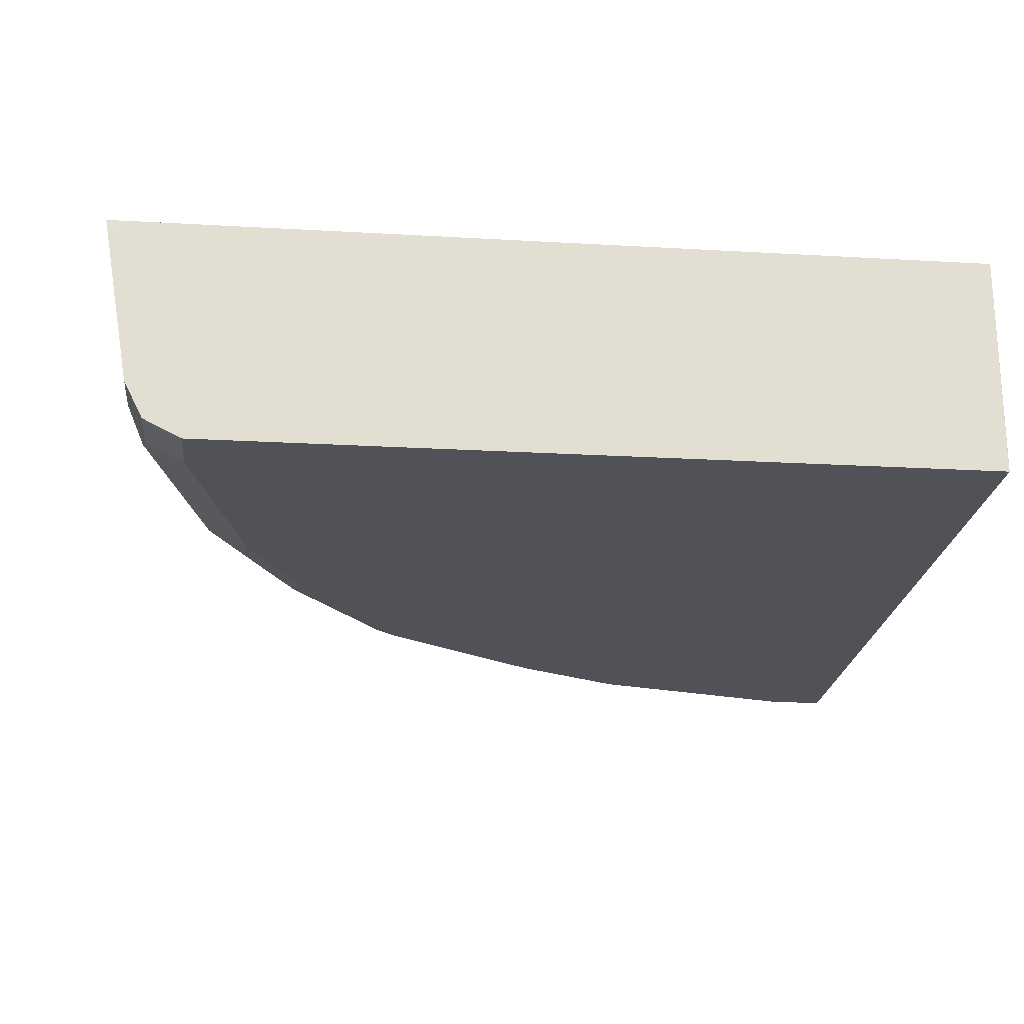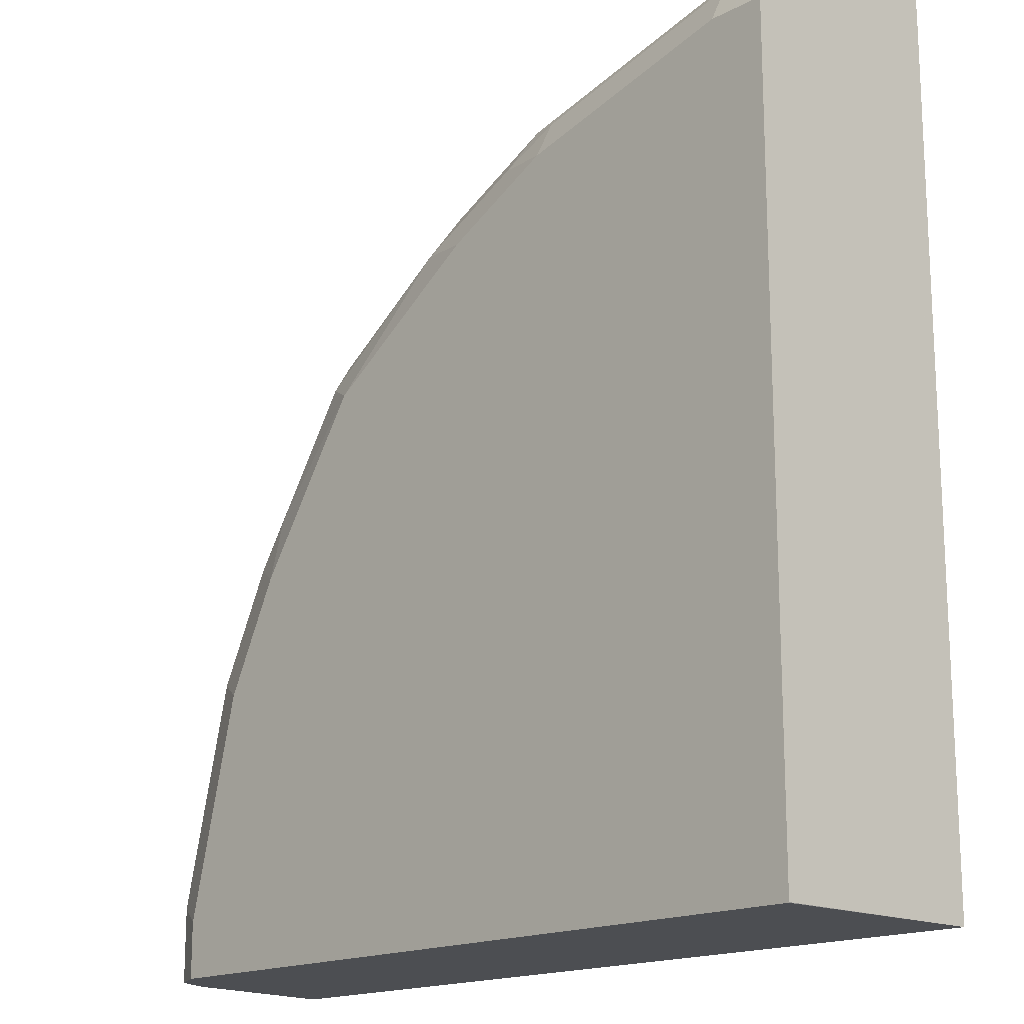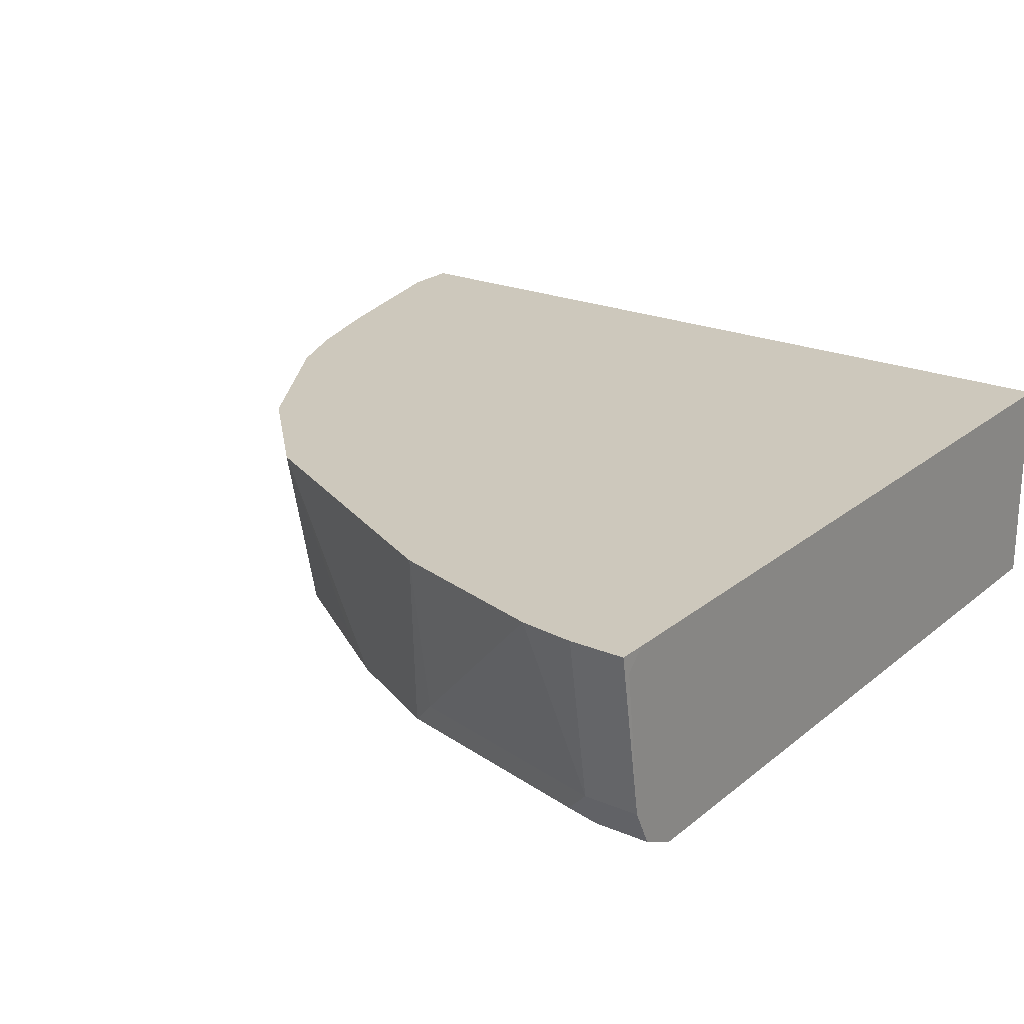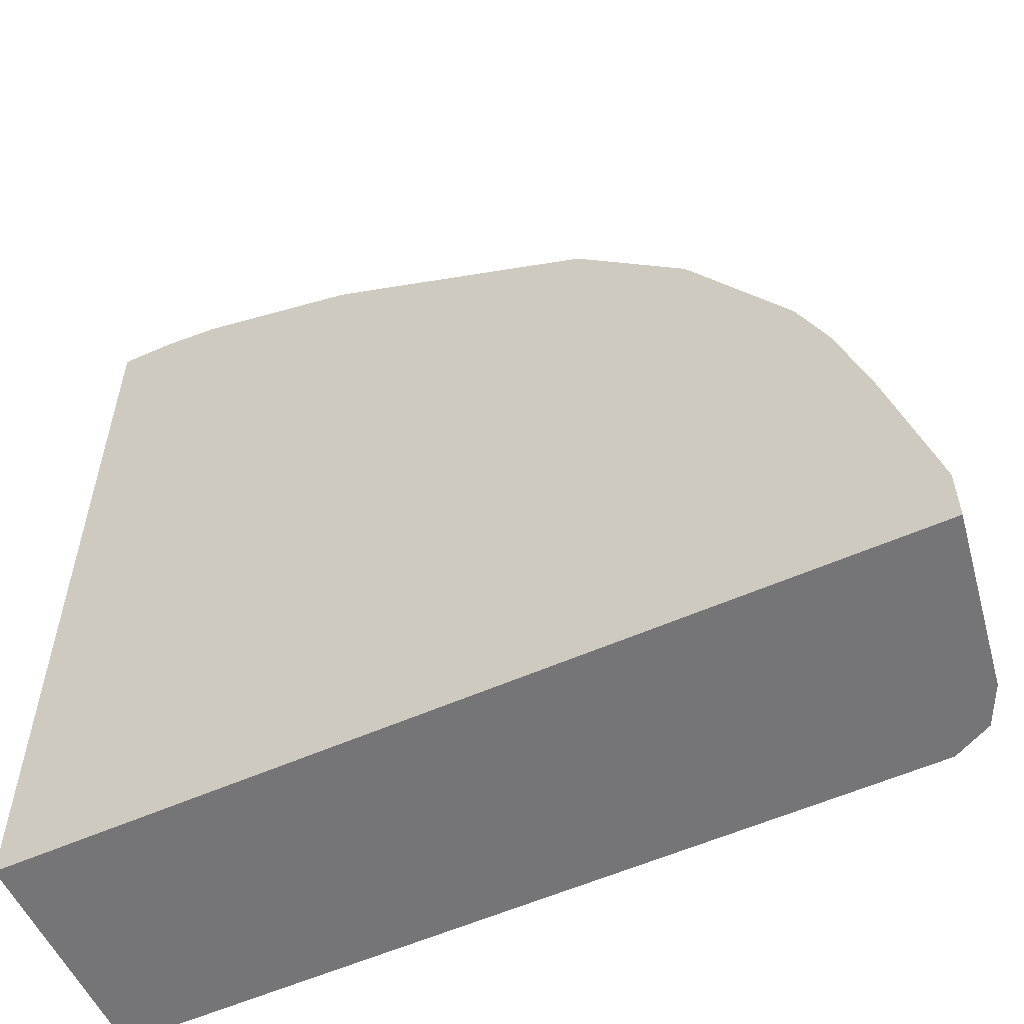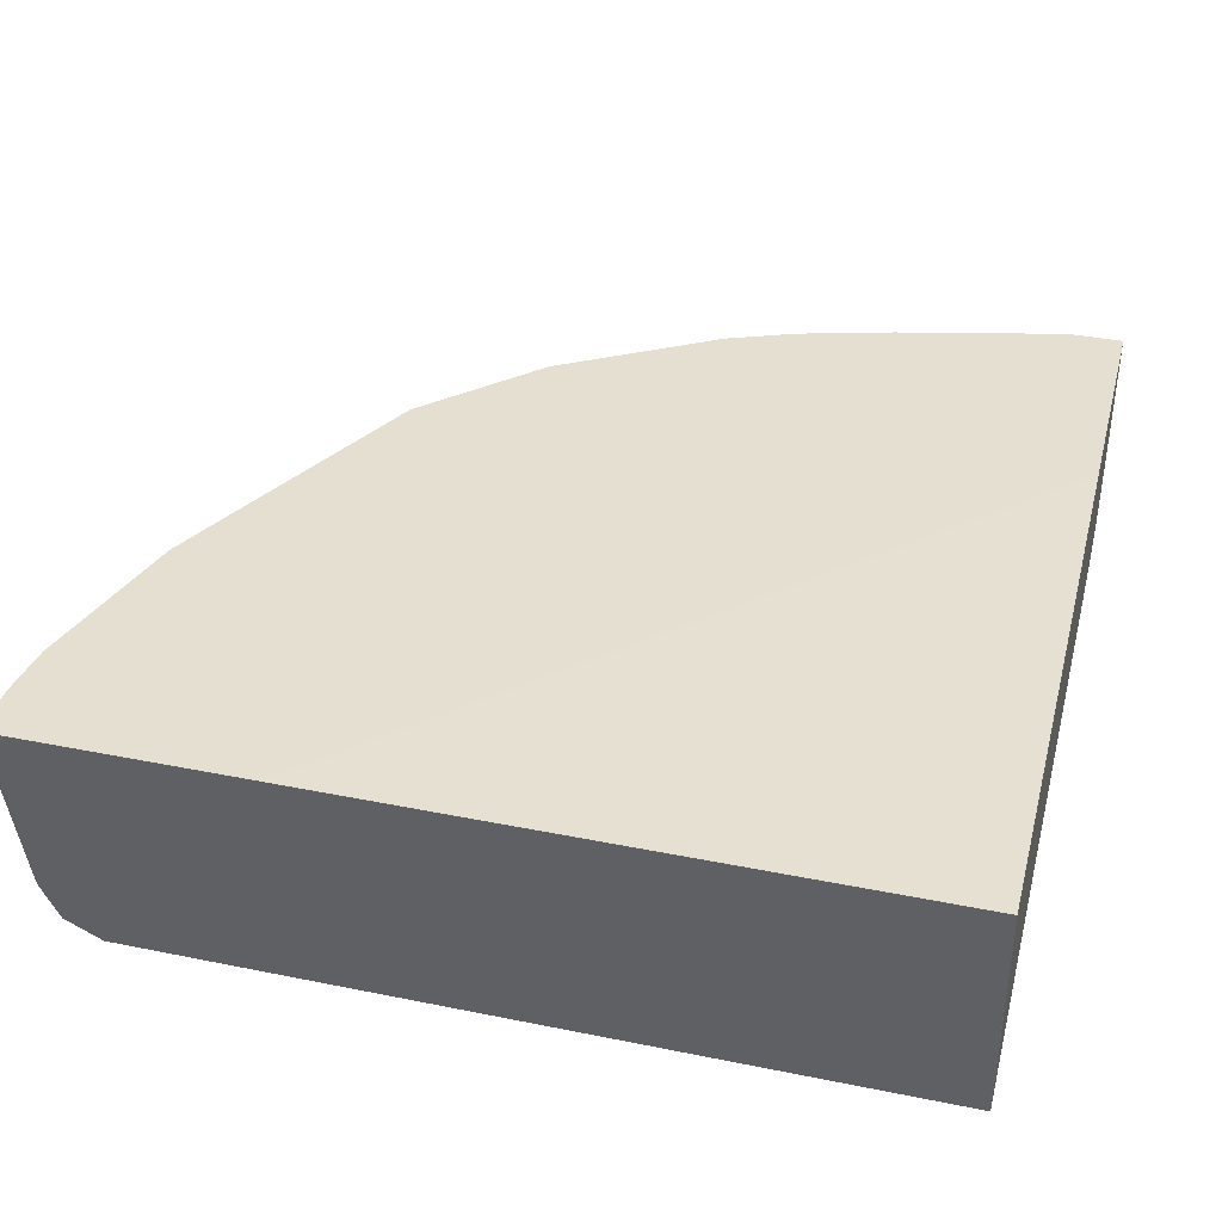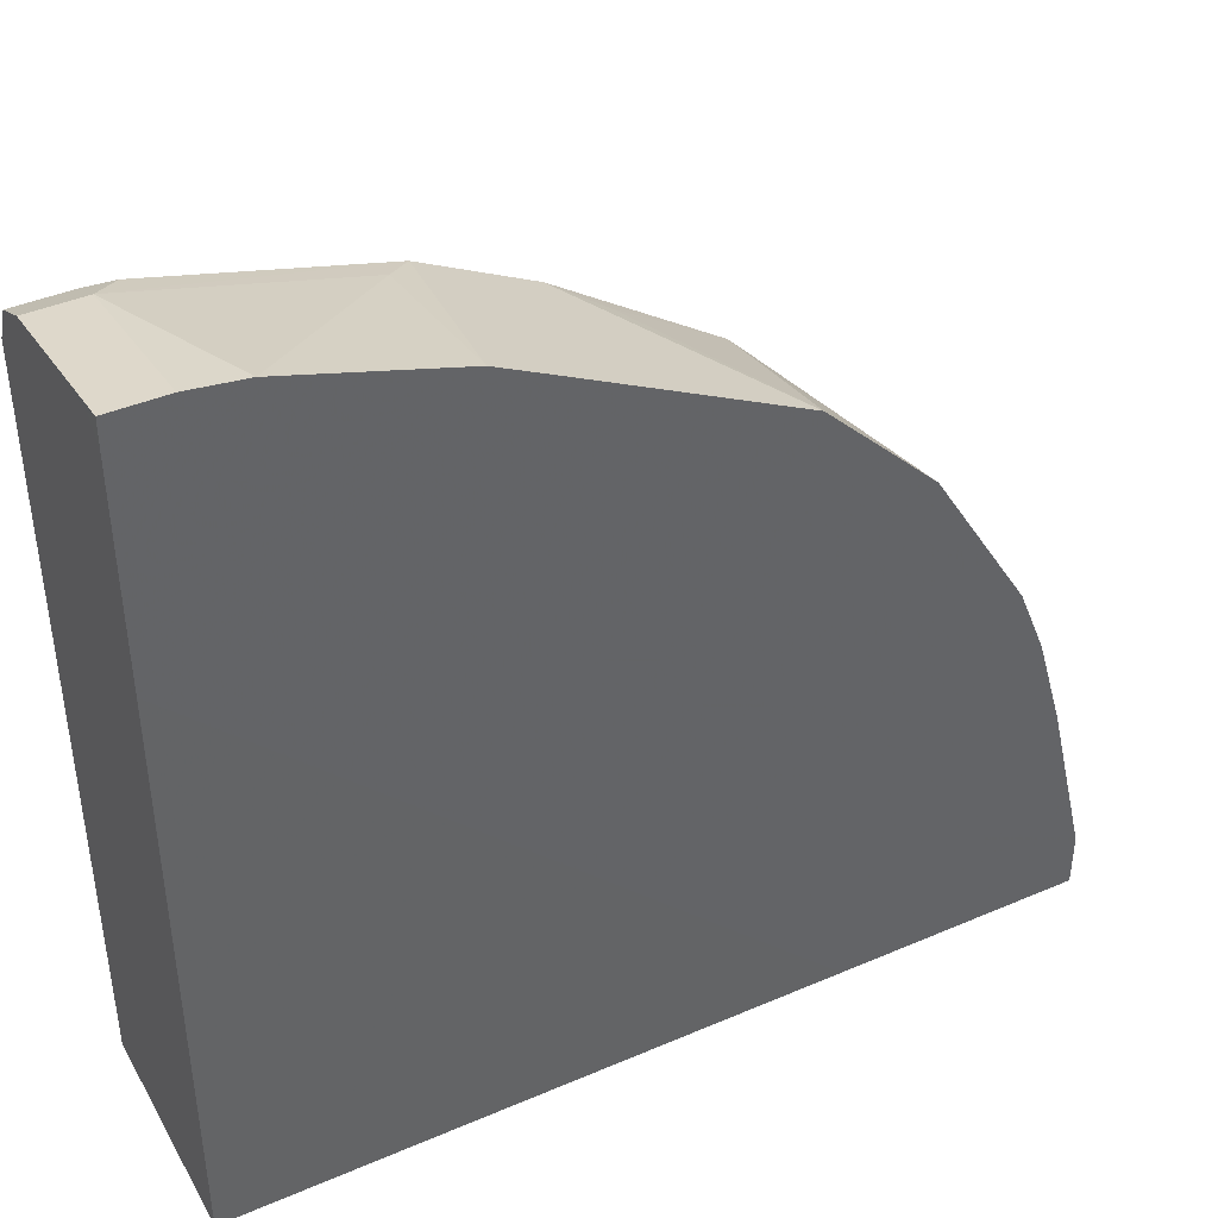
<metadata>
{"format":"obj","ext":"obj","renderer":"f3d","projection":"perspective","resolution":1024,"background":"white","views":[{"elev":-21.6,"azim":84.2,"up":"+Y"},{"elev":-16.6,"azim":46.8,"up":"+Z"},{"elev":22.2,"azim":36.0,"up":"+Y"},{"elev":-56.6,"azim":-155.2,"up":"+Z"},{"elev":37.5,"azim":104.5,"up":"+Y"},{"elev":41.7,"azim":152.6,"up":"+Z"}]}
</metadata>
<code>
v 8.493e-05 -0.8616 0.3121
v -7.76e-06 -0.8547 0.3155
v 8.493e-05 -0.9159 0.3053
v 8.493e-05 -0.8547 0.3051
v -0.02037 -0.8547 0.3155
v -0.02037 -0.9159 0.3053
v -7.76e-06 -0.9294 0.2985
v 8.493e-05 -0.9294 0.2985
v 8.493e-05 -0.8547 0.2379
v -0.0406 -0.8547 0.313
v -0.03053 -0.926 0.3002
v -0.02037 -0.9294 0.2985
v -0.1018 -0.9159 0.2849
v -0.112 -0.926 0.2798
v 8.493e-05 -0.9362 0.2849
v -7.76e-06 -0.8547 0.2241
v 8.493e-05 -0.8548 1.855e-05
v -0.1018 -0.8547 0.2952
v -0.1018 -0.9294 0.2781
v -0.1018 -0.9362 0.2646
v -0.02037 -0.9362 0.2849
v -0.1221 -0.9311 0.2671
v -0.122 -0.8547 0.2851
v -0.2034 -0.8547 0.2444
v -0.1527 -0.926 0.2595
v -0.1628 -0.9311 0.2468
v 8.493e-05 -0.9362 1.855e-05
v -7.76e-06 -0.8548 -0.0001359
v -0.2241 -0.8547 -0.0001051
v 8.493e-05 -0.8555 -0.0001359
v -0.1425 -0.9362 0.2442
v -0.2036 -0.8547 0.2443
v -0.1696 -0.9159 0.251
v -0.2137 -0.926 0.2188
v -0.2171 -0.9294 0.2103
v -0.2035 -0.9362 0.2035
v -7.76e-06 -0.9362 -0.0001359
v -0.238 -0.8547 -0.0001359
v -0.224 -0.8547 0.2239
v -0.2443 -0.8547 0.2036
v -0.251 -0.9159 0.1696
v -0.2544 -0.926 0.1577
v -0.2578 -0.9294 0.1493
v -0.2442 -0.9311 0.1653
v -0.2442 -0.9362 0.1425
v -0.2849 -0.9362 -0.0001359
v -0.3155 -0.8547 -0.0001359
v -0.2799 -0.8547 0.1451
v -0.2781 -0.9294 0.1085
v -0.2646 -0.9362 0.1018
v -0.2851 -0.9361 -0.0001359
v -0.2849 -0.9362 0.02038
v -0.3155 -0.8547 0.02051
v -0.3053 -0.9159 -0.0001359
v -0.2901 -0.8547 0.1197
v -0.2849 -0.9159 0.1018
v -0.3053 -0.9159 0.02038
v -0.2985 -0.9294 0.02715
v -0.2985 -0.9294 -0.0001359
v -0.3003 -0.8547 0.08407
v -0.2902 -0.8547 0.1194
f 34 40 41
f 28 30 37
f 28 37 46
f 28 46 51
f 28 51 59
f 28 54 47
f 28 47 38
f 28 38 29
f 27 37 30
f 32 34 33
f 28 59 54
f 32 39 34
f 24 32 25
f 26 35 36
f 26 34 35
f 25 34 26
f 25 33 34
f 25 32 33
f 20 22 26
f 20 26 31
f 19 22 20
f 17 30 28
f 16 28 29
f 15 37 27
f 34 41 42
f 16 17 28
f 26 36 31
f 34 42 43
f 48 56 49
f 34 39 40
f 56 60 57
f 15 46 37
f 56 61 60
f 55 61 56
f 54 58 57
f 54 59 58
f 53 57 60
f 51 58 59
f 51 52 58
f 49 52 50
f 49 58 52
f 49 57 58
f 49 56 57
f 48 55 56
f 47 57 53
f 47 54 57
f 46 52 51
f 45 49 50
f 43 49 45
f 43 48 49
f 43 45 44
f 42 48 43
f 41 48 42
f 40 48 41
f 36 44 45
f 35 44 36
f 35 43 44
f 34 43 35
f 15 52 46
f 2 61 55
f 15 45 50
f 2 23 18
f 2 24 23
f 2 32 24
f 2 39 32
f 2 40 39
f 2 48 40
f 2 55 48
f 2 60 61
f 2 53 60
f 2 47 53
f 2 38 47
f 2 29 38
f 2 18 10
f 2 16 29
f 2 6 3
f 2 5 6
f 1 4 2
f 1 9 4
f 1 17 9
f 1 30 17
f 1 27 30
f 1 15 27
f 1 8 15
f 1 3 8
f 1 2 3
f 15 50 52
f 2 9 16
f 2 10 5
f 2 4 9
f 3 12 7
f 15 36 45
f 3 6 12
f 15 31 36
f 15 20 31
f 15 21 20
f 14 26 22
f 14 25 26
f 14 23 24
f 14 18 23
f 14 22 19
f 13 18 14
f 12 20 21
f 12 19 20
f 14 24 25
f 6 13 14
f 11 14 12
f 10 18 13
f 9 17 16
f 7 15 8
f 7 21 15
f 3 7 8
f 7 12 21
f 6 14 11
f 6 10 13
f 6 11 12
f 5 10 6
f 12 14 19

</code>
